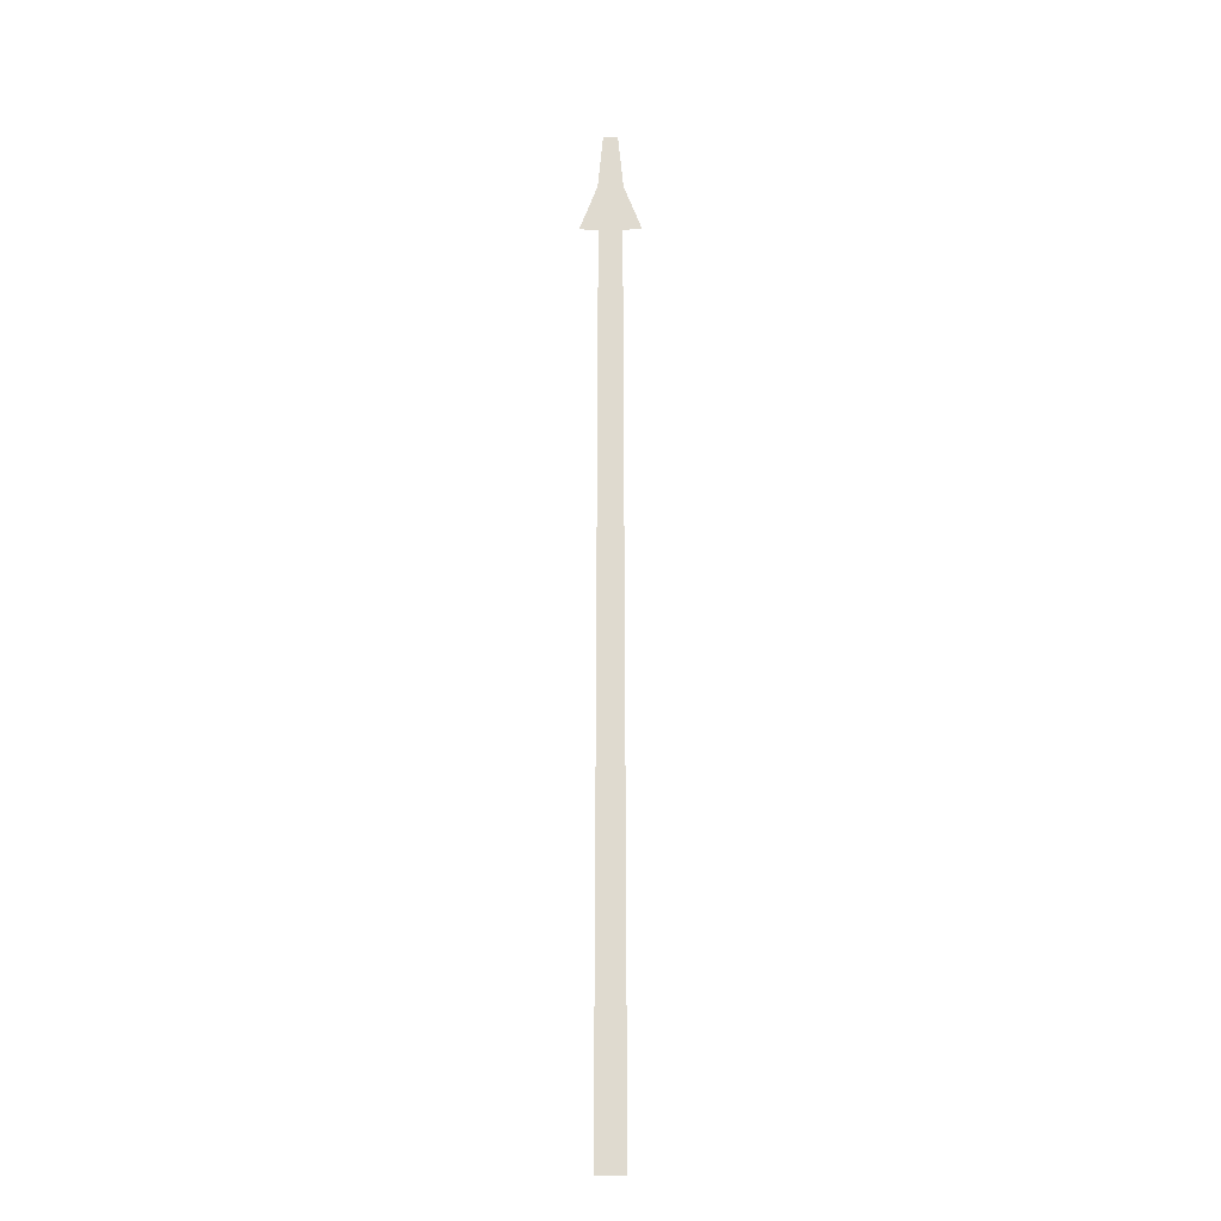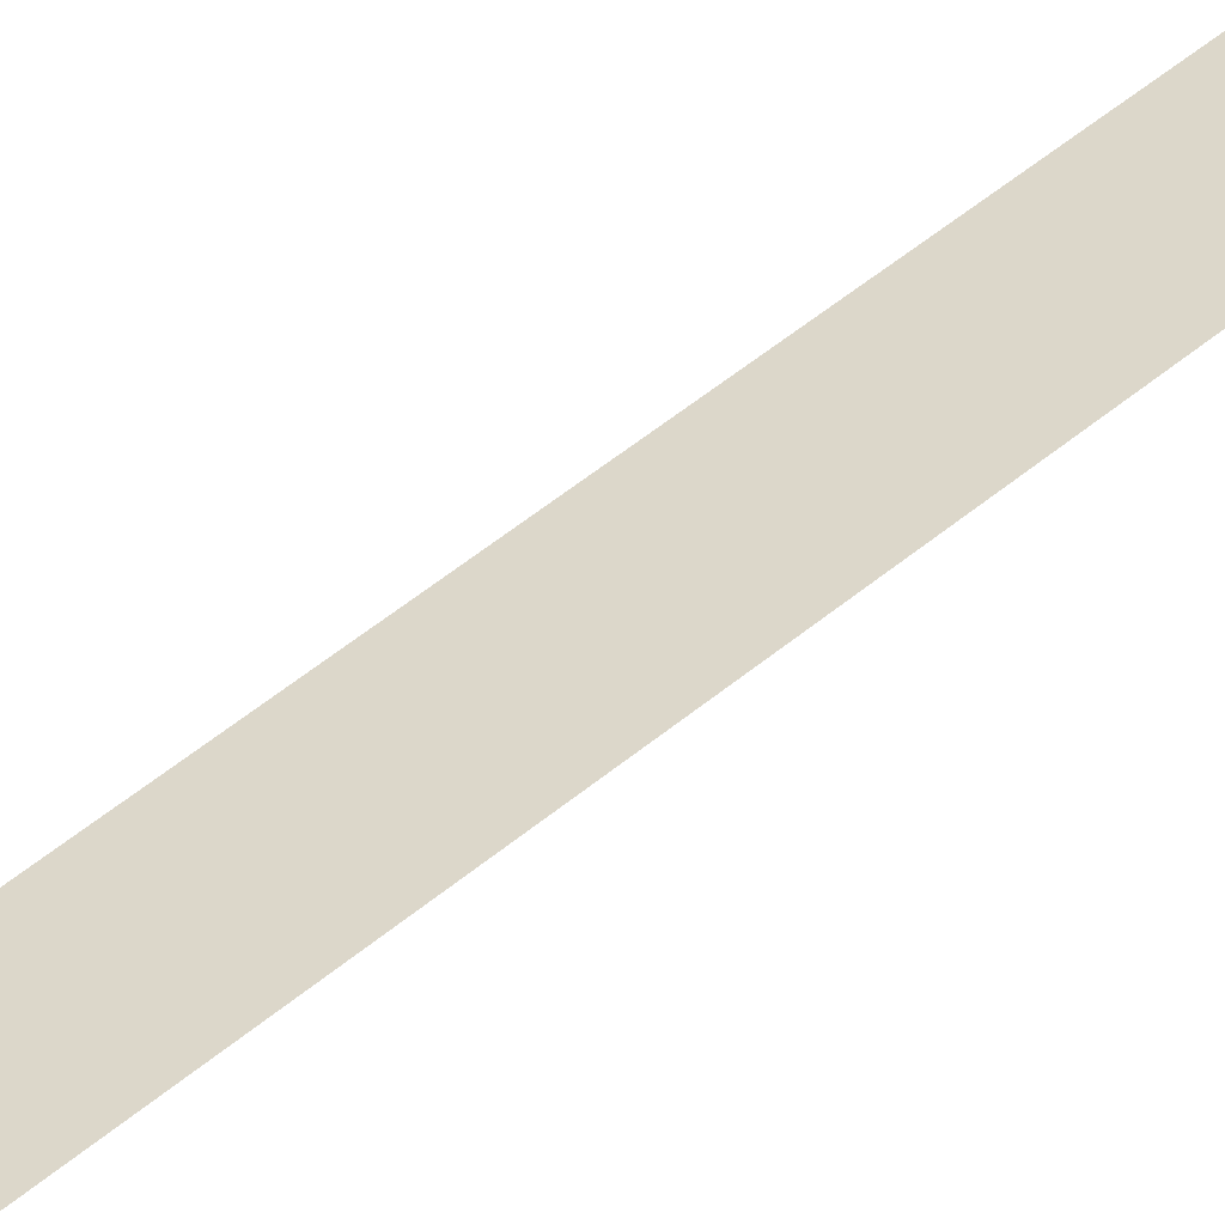
<metadata>
{"format":"obj","ext":"obj","renderer":"f3d","projection":"perspective","resolution":1024,"background":"white","views":[{"elev":-19.8,"azim":-178.4,"up":"+Y"},{"elev":30.8,"azim":35.8,"up":"+Z"}]}
</metadata>
<code>
v -0.3306 -2.939 1.205
v 0.3306 -2.939 1.205
v -0.1708 20.48 1.205
v 0.1708 20.48 1.205
v 0.2797 18 1.205
v -0.2797 18 1.205
v -0.7178 18.04 1.205
v 0.7178 18.04 1.205
v 0.2973 19.15 1.205
v -0.2973 19.15 1.205
f 1 2 5 6
f 7 8 9 10
f 6 5 8 7
f 10 9 4 3

</code>
